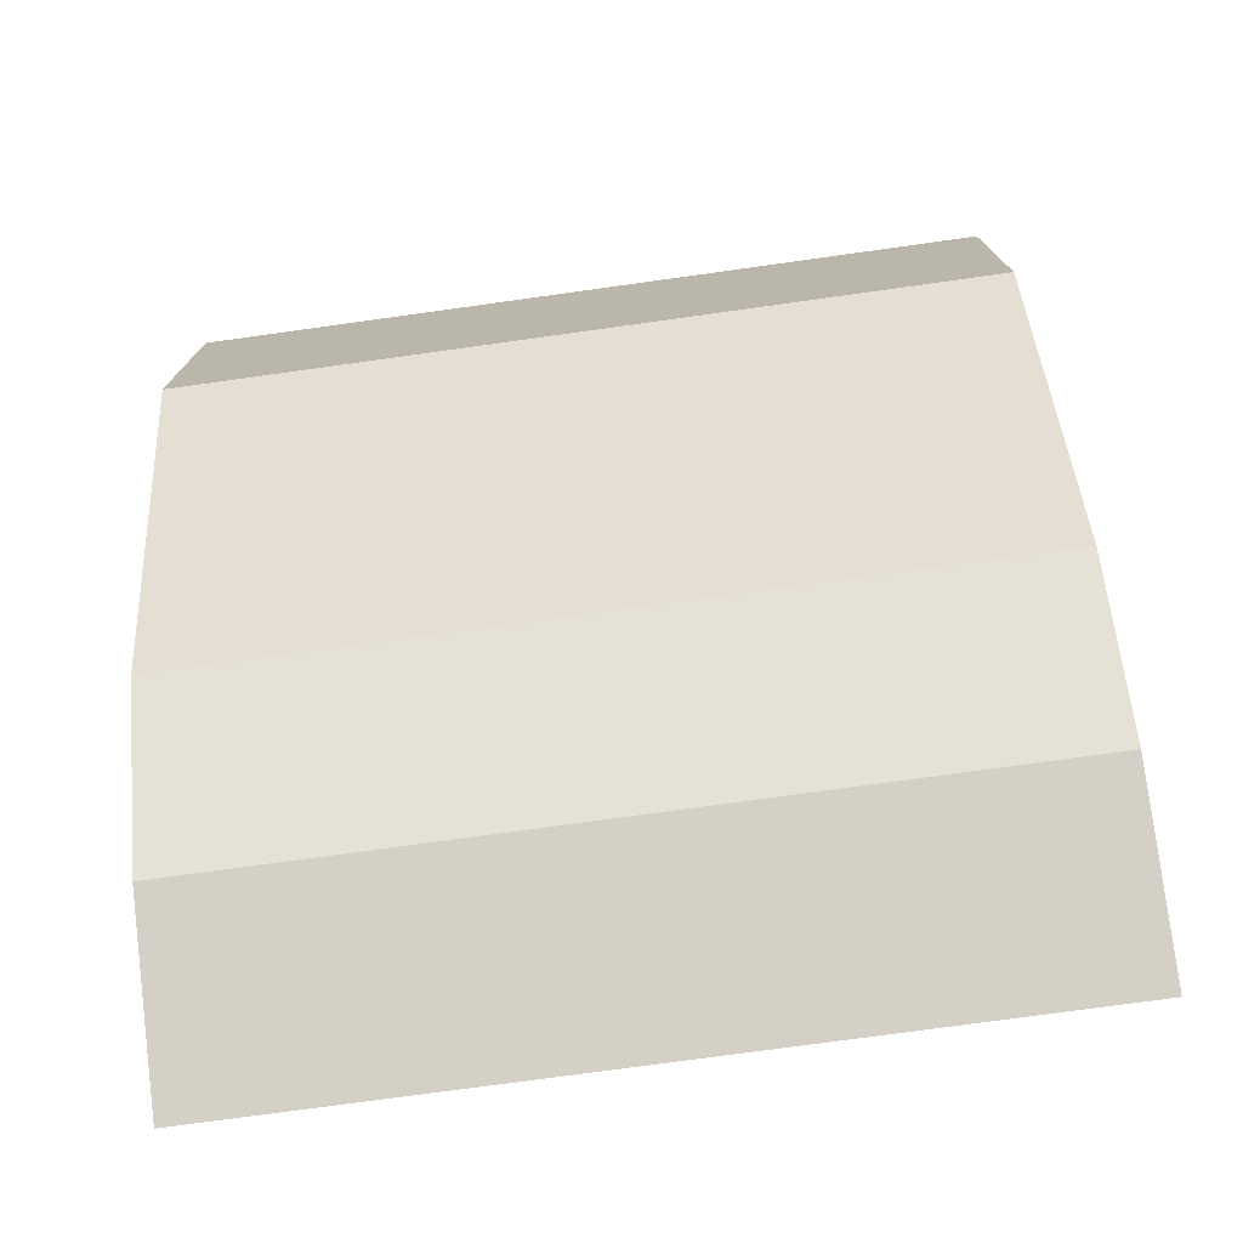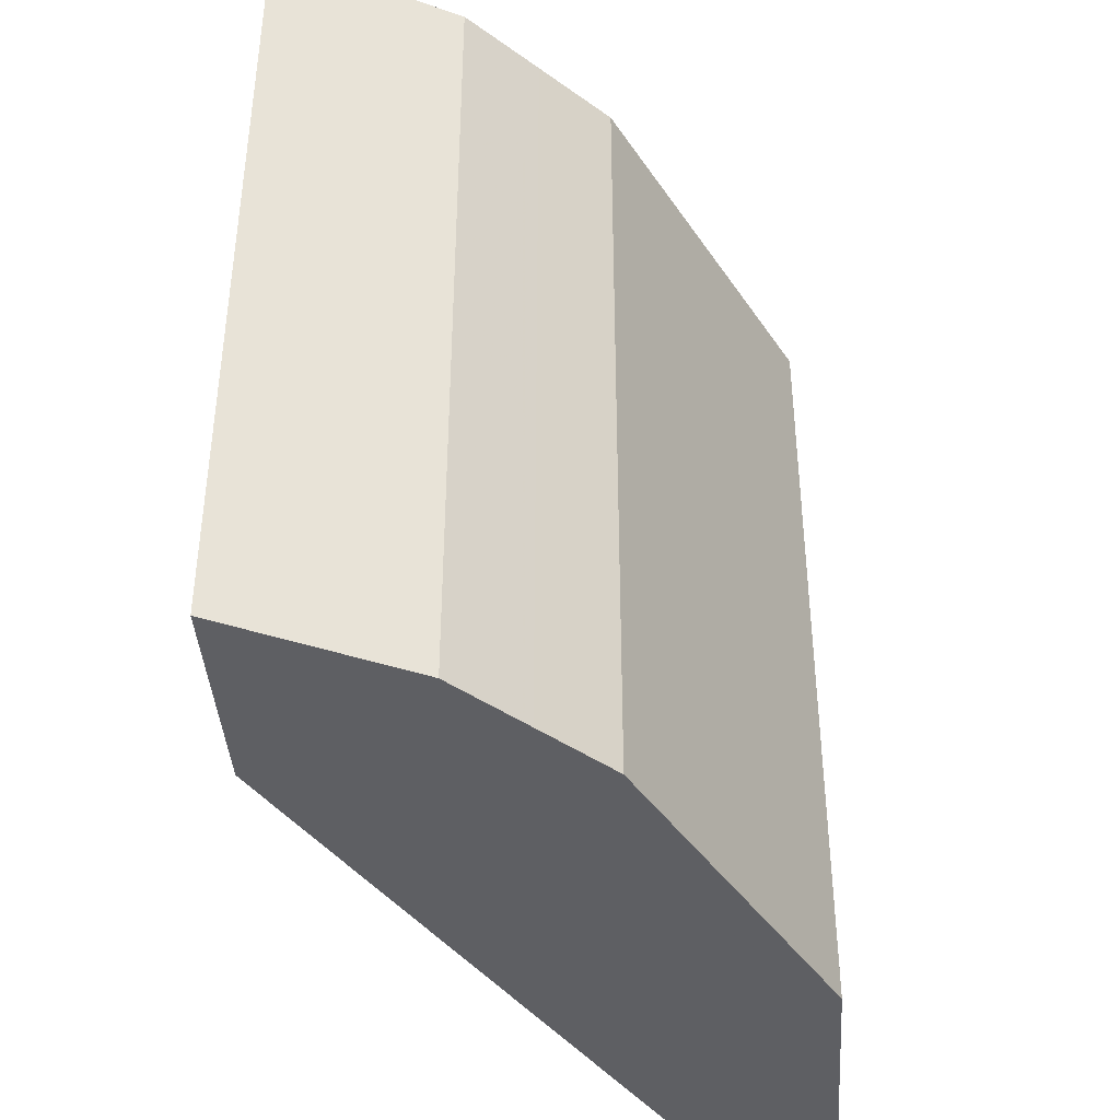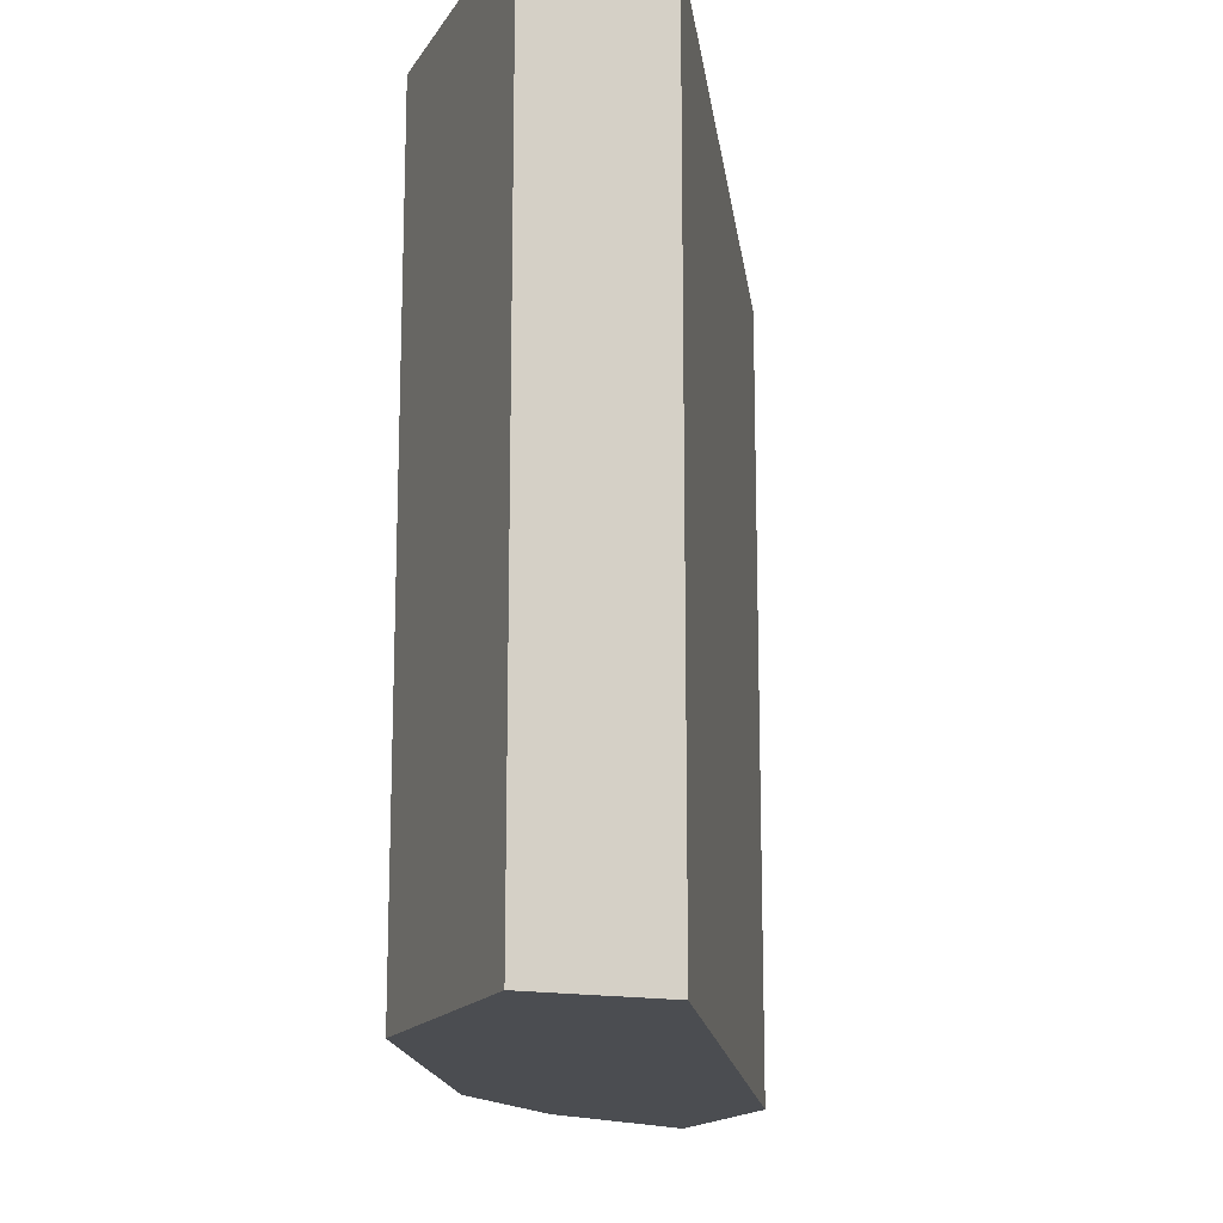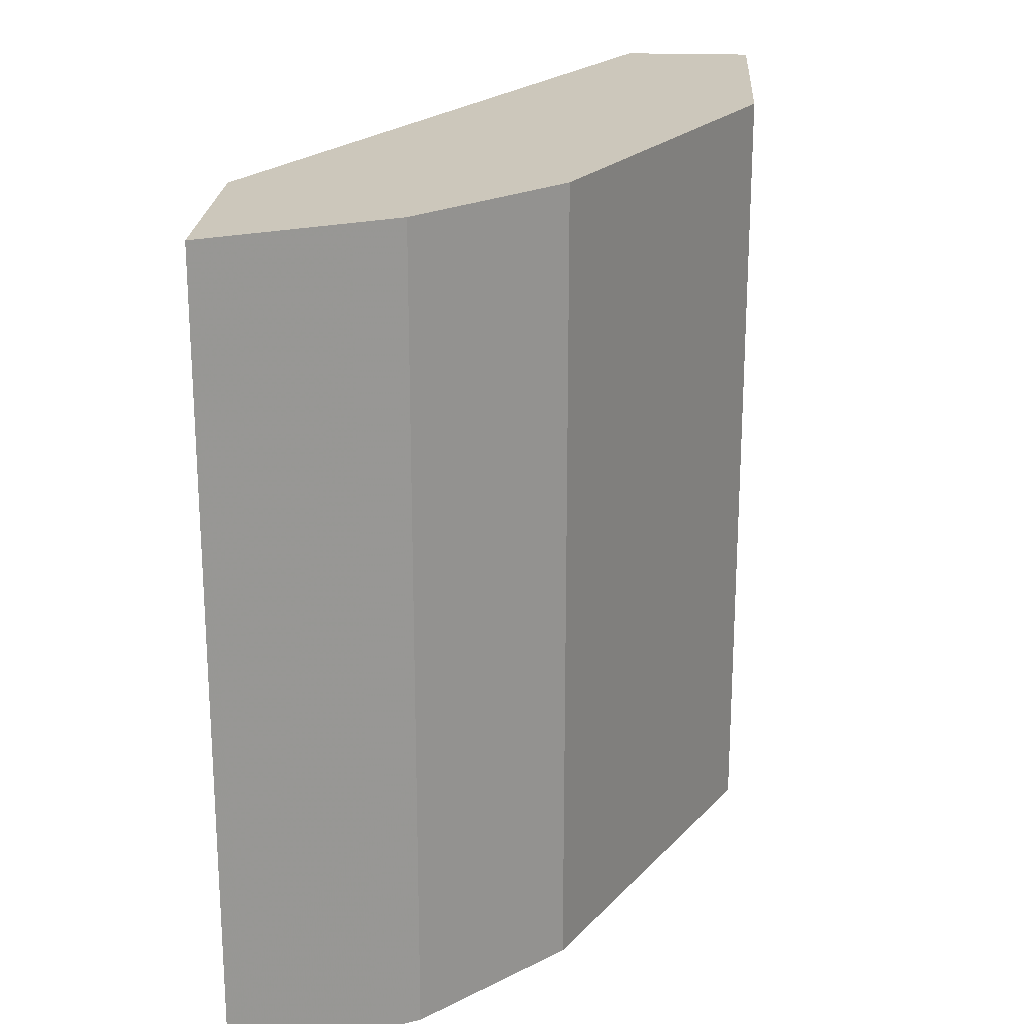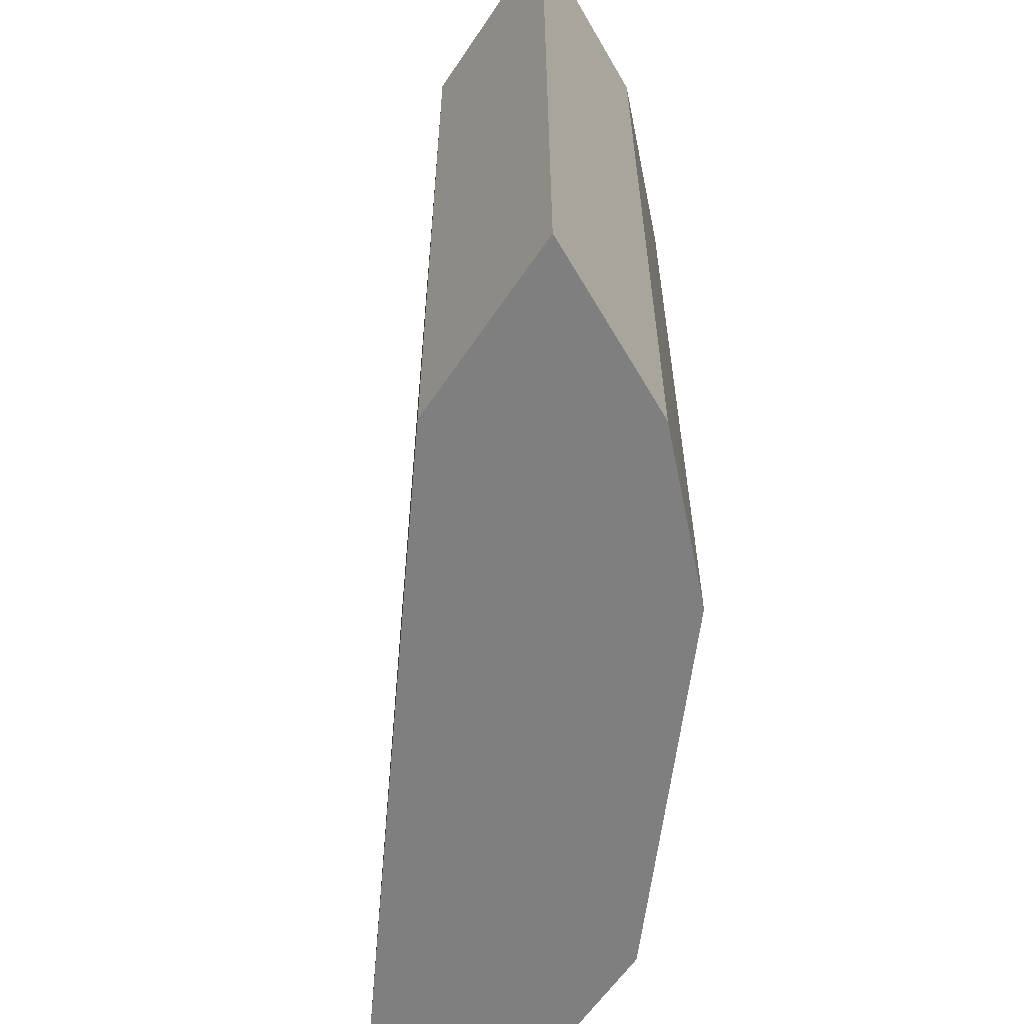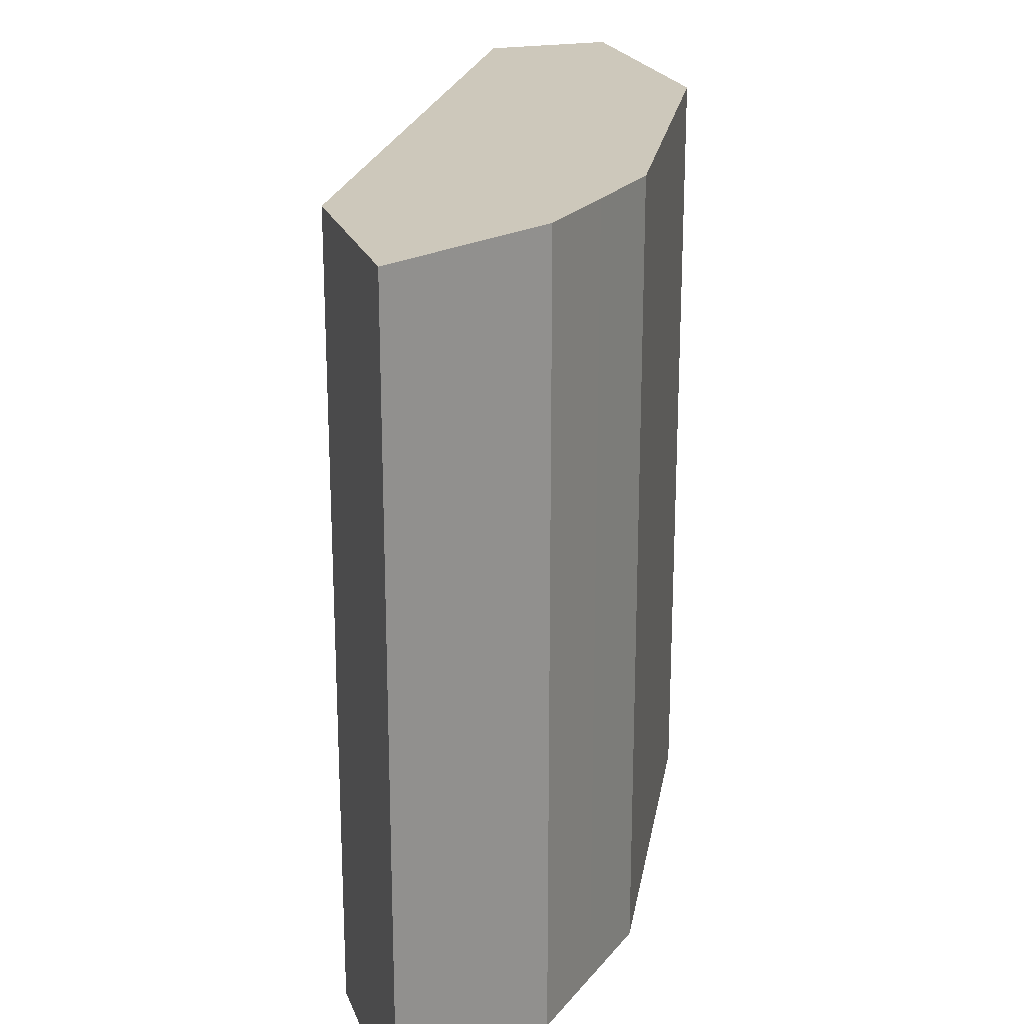
<metadata>
{"format":"obj","ext":"obj","renderer":"f3d","projection":"perspective","resolution":1024,"background":"white","views":[{"elev":-75.0,"azim":-82.1,"up":"+Z"},{"elev":-40.5,"azim":-176.1,"up":"+Y"},{"elev":-15.9,"azim":-21.3,"up":"+Y"},{"elev":21.6,"azim":-176.5,"up":"+Y"},{"elev":-59.9,"azim":146.5,"up":"+Y"},{"elev":21.9,"azim":162.8,"up":"+Y"}]}
</metadata>
<code>
v -0.4806 -0.4583 -0.2333
v -0.4889 -0.4583 -0.2292
v -0.4806 -0.09059 -0.2333
v -0.4806 -0.4583 -0.1416
v -0.5398 -0.4583 -0.2037
v -0.5398 -0.09059 -0.2037
v -0.4991 -0.09059 -0.2241
v -0.4806 -0.09059 -0.1416
v -0.6416 -0.4583 0.1558
v -0.5602 -0.4583 -0.1935
v -0.5602 -0.09059 -0.1935
v -0.6416 -0.09059 0.1558
v -0.7027 -0.4583 0.1558
v -0.5907 -0.4583 -0.1629
v -0.5907 -0.09059 -0.1629
v -0.7027 -0.09059 0.1558
v -0.7027 -0.4583 0.03057
v -0.6213 -0.4583 -0.1324
v -0.6213 -0.09059 -0.1324
v -0.7027 -0.09059 0.03053
v -0.7027 -0.4277 0.03053
v -0.7027 -0.4583 0.03049
v -0.6264 -0.4583 -0.1222
v -0.6315 -0.09059 -0.112
v -0.7016 -0.09059 0.02832
v -0.6925 -0.4583 0.01016
v -0.6315 -0.4583 -0.112
v -0.6824 -0.09059 -0.01022
v -0.6824 -0.4583 -0.01022
f 13 16 20
f 10 15 11
f 10 14 15
f 9 16 13
f 5 10 11
f 5 11 6
f 4 12 9
f 4 8 12
f 13 20 21
f 3 12 8
f 9 12 16
f 13 21 17
f 21 26 22
f 14 19 15
f 17 21 22
f 18 23 19
f 19 23 24
f 20 25 21
f 21 25 26
f 23 27 24
f 24 27 29
f 24 29 28
f 25 28 29
f 25 29 26
f 3 16 12
f 14 18 19
f 3 20 16
f 3 7 6
f 3 28 25
f 3 25 20
f 1 2 3
f 1 3 8
f 1 8 4
f 1 4 9
f 1 9 13
f 1 17 22
f 1 22 26
f 1 26 29
f 1 29 27
f 1 27 23
f 1 23 18
f 1 13 17
f 1 14 10
f 3 24 28
f 1 18 14
f 3 19 24
f 3 15 19
f 3 11 15
f 3 6 11
f 2 7 3
f 2 6 7
f 2 5 6
f 1 5 2
f 1 10 5

</code>
